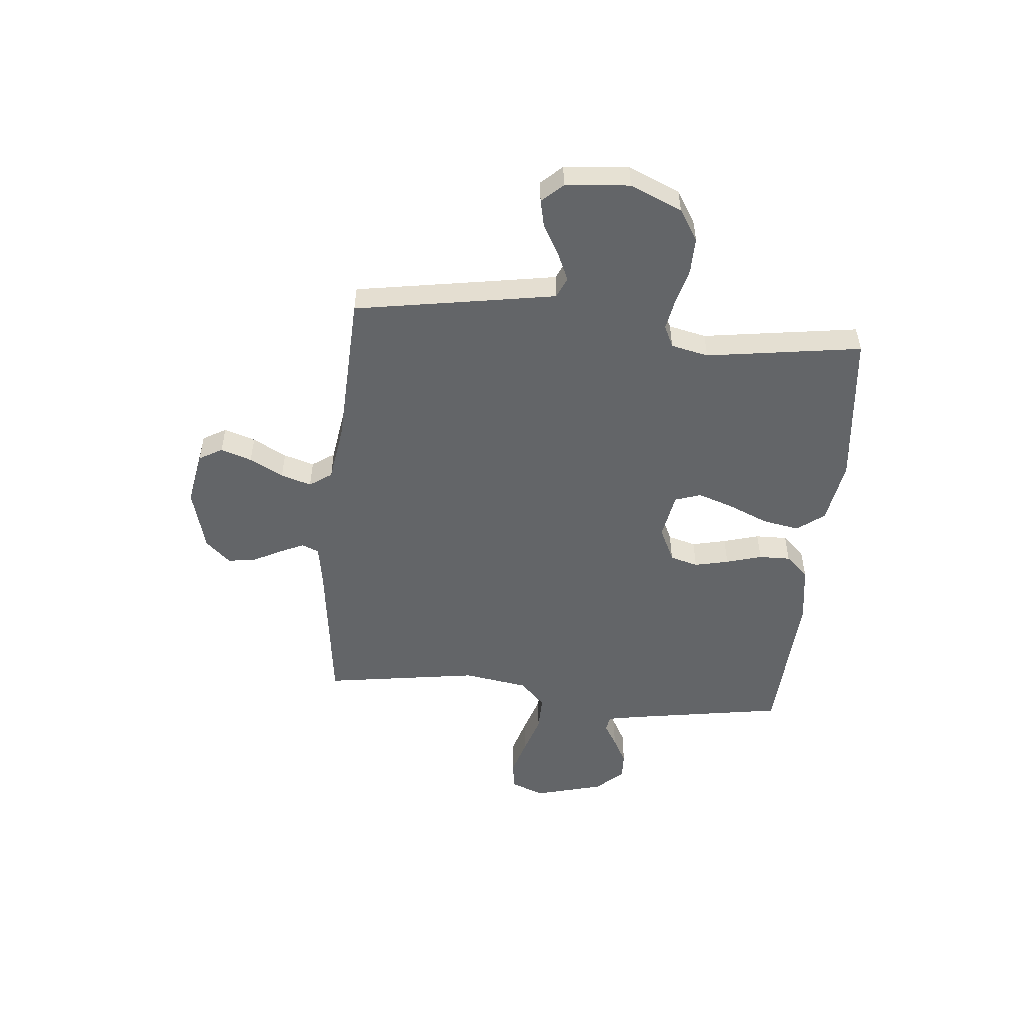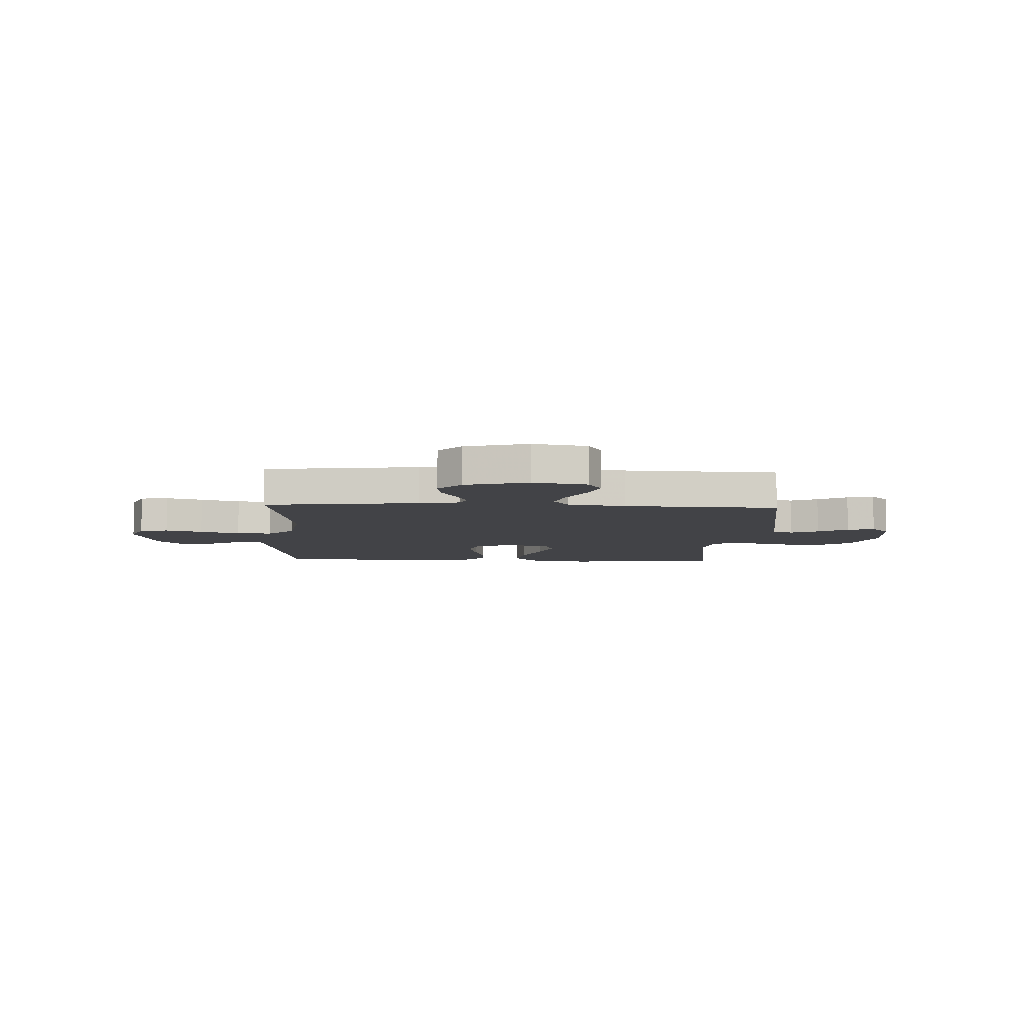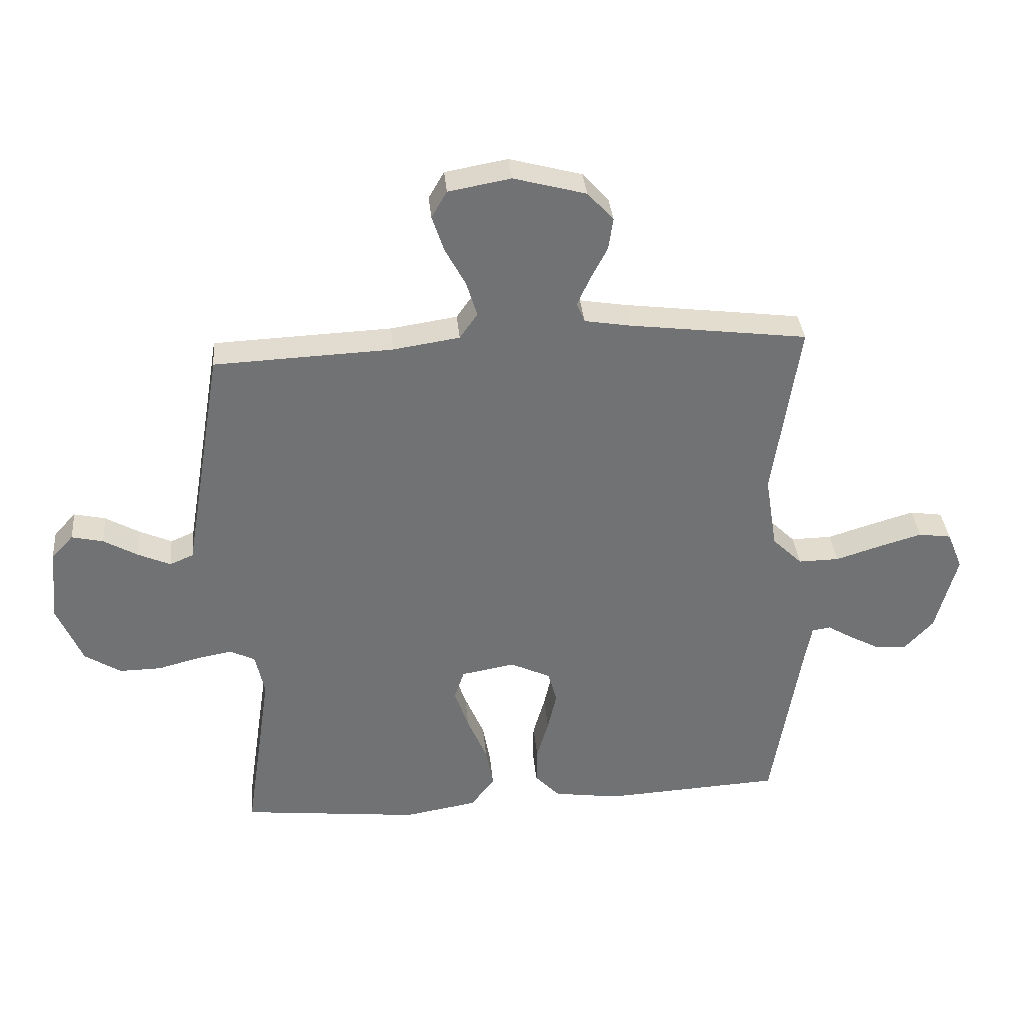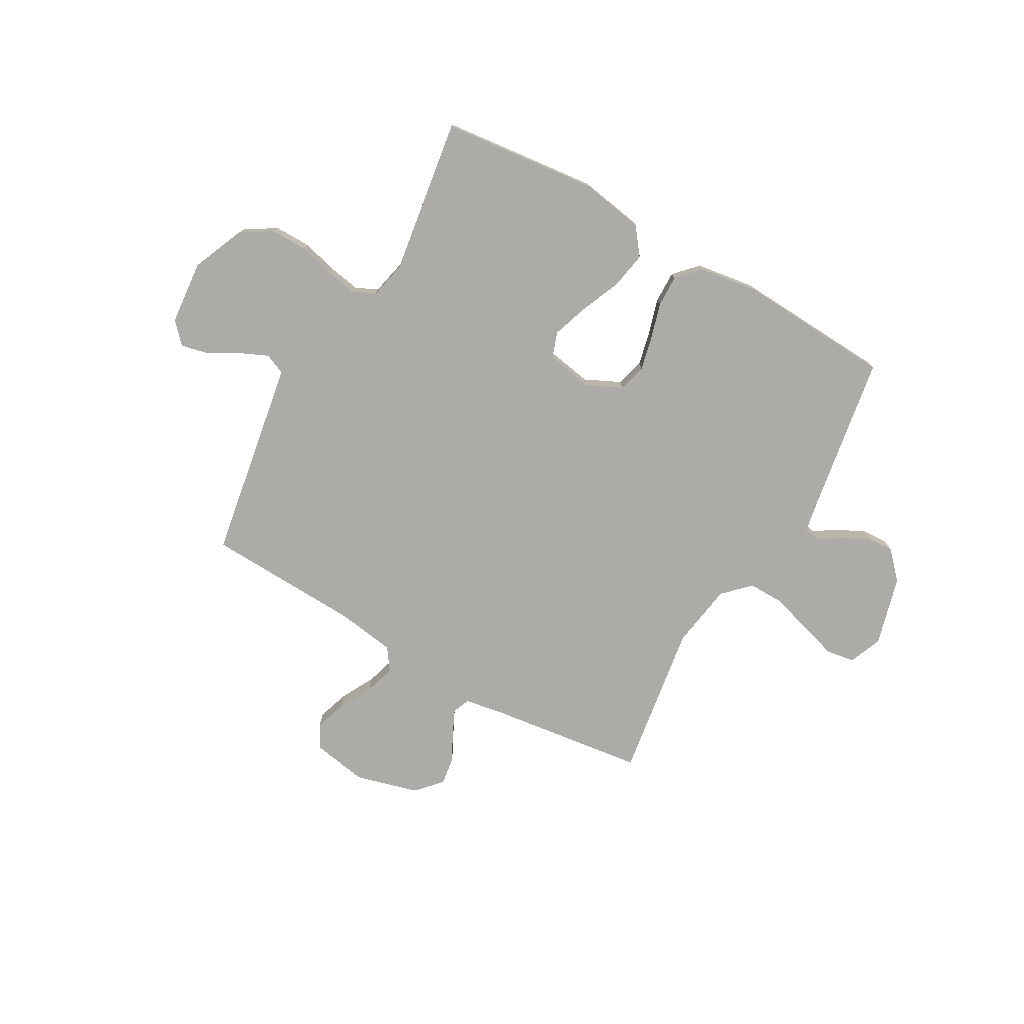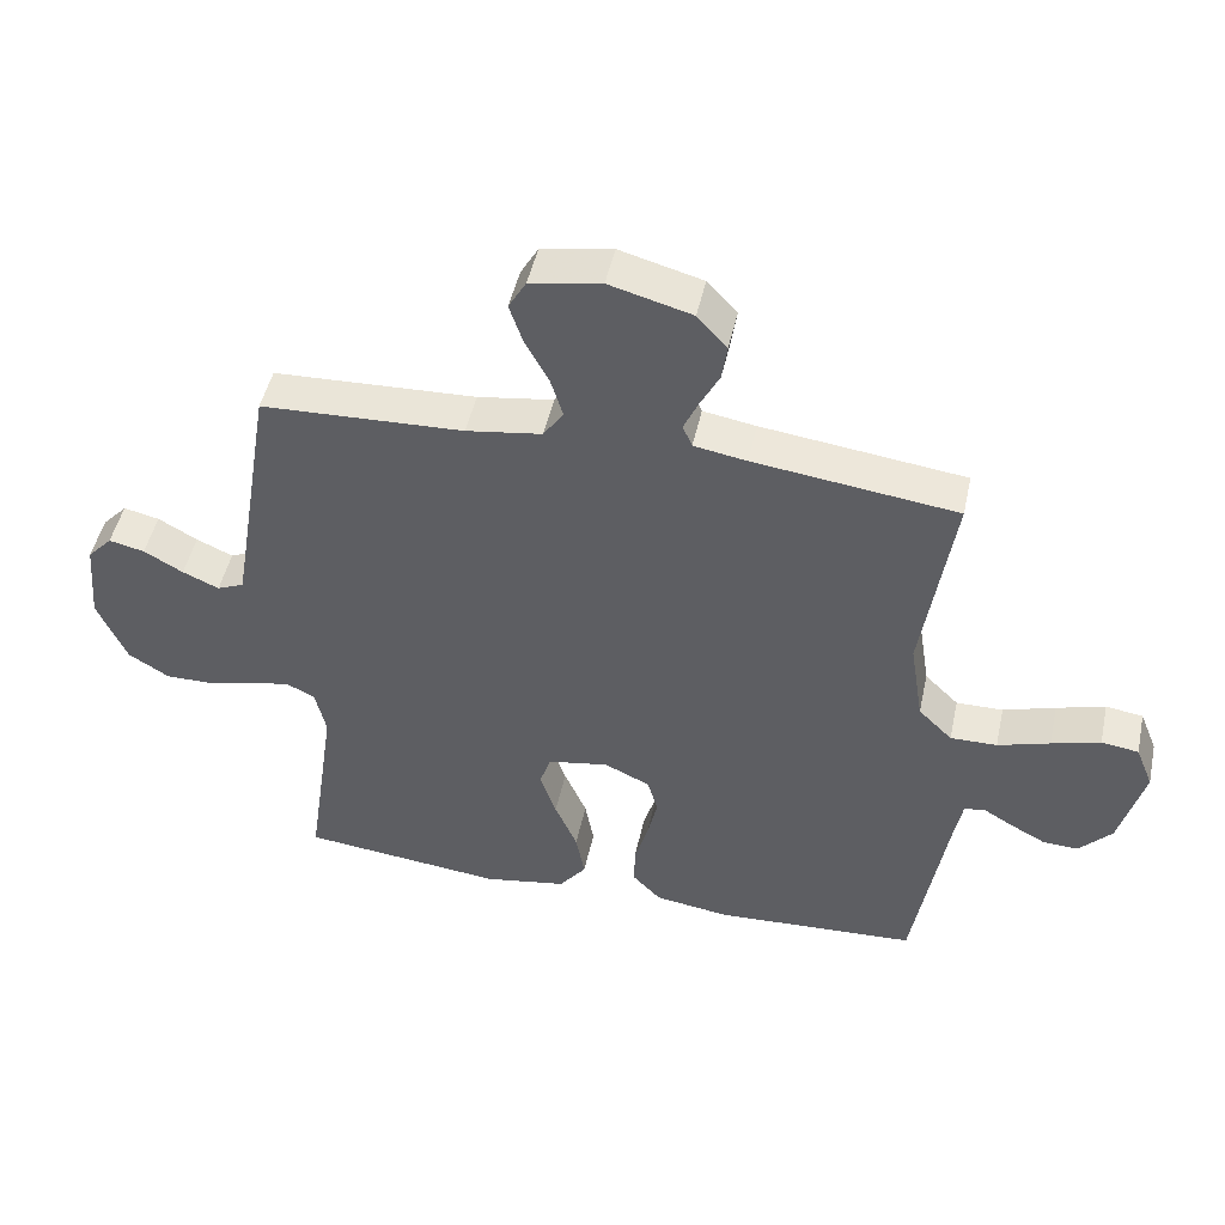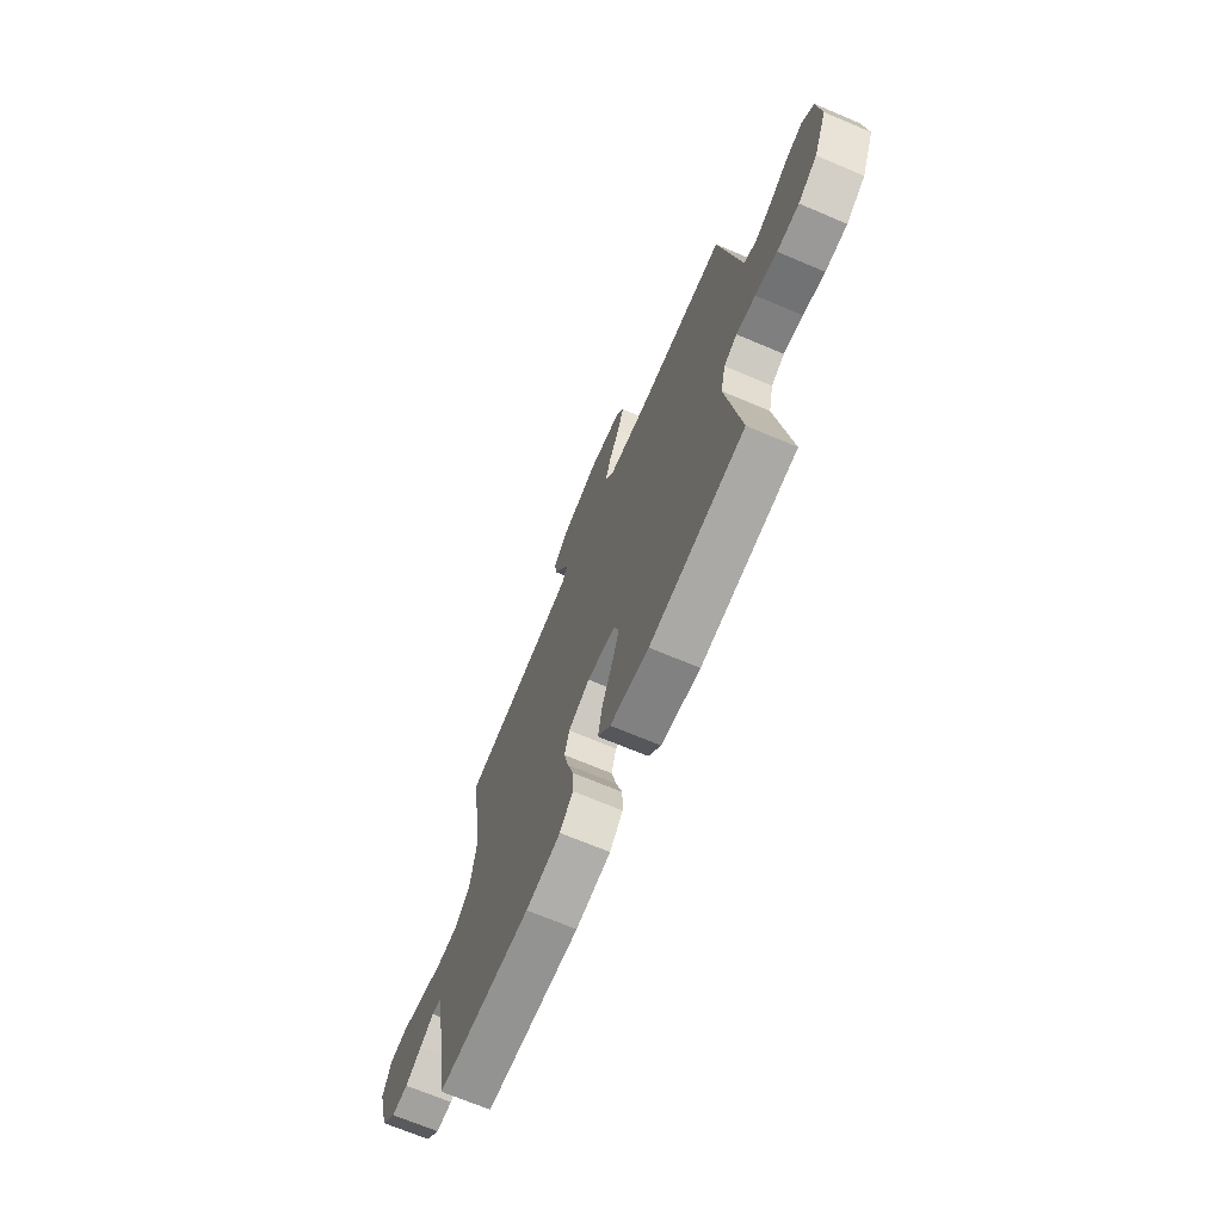
<metadata>
{"format":"obj","ext":"obj","renderer":"f3d","projection":"perspective","resolution":1024,"background":"white","views":[{"elev":-51.4,"azim":84.6,"up":"+Y"},{"elev":-7.4,"azim":-2.6,"up":"+Y"},{"elev":34.9,"azim":174.8,"up":"+Z"},{"elev":-76.4,"azim":150.6,"up":"+Y"},{"elev":48.0,"azim":-167.8,"up":"+Z"},{"elev":-69.8,"azim":67.1,"up":"+Z"}]}
</metadata>
<code>
v 0.5 0.07 0.5
v 0.55 0.07 0.2
v 0.565 0.07 0.112
v 0.605 0.07 0.095
v 0.659 0.07 0.119
v 0.717 0.07 0.152
v 0.77 0.07 0.164
v 0.807 0.07 0.124
v 0.818 0.07 0
v 0.775 0.07 -0.1
v 0.714 0.07 -0.138
v 0.644 0.07 -0.137
v 0.575 0.07 -0.119
v 0.514 0.07 -0.108
v 0.472 0.07 -0.128
v 0.456 0.07 -0.2
v 0.5 0.07 -0.5
v 0.2 0.07 -0.532
v 0.077 0.07 -0.511
v 0.037 0.07 -0.459
v 0.05 0.07 -0.388
v 0.083 0.07 -0.311
v 0.107 0.07 -0.241
v 0.09 0.07 -0.191
v 0 0.07 -0.175
v -0.068 0.07 -0.207
v -0.083 0.07 -0.261
v -0.068 0.07 -0.327
v -0.048 0.07 -0.396
v -0.047 0.07 -0.457
v -0.089 0.07 -0.501
v -0.2 0.07 -0.517
v -0.5 0.07 -0.5
v -0.549 0.07 -0.2
v -0.561 0.07 -0.135
v -0.592 0.07 -0.13
v -0.636 0.07 -0.156
v -0.688 0.07 -0.184
v -0.74 0.07 -0.186
v -0.788 0.07 -0.134
v -0.824 0.07 0
v -0.798 0.07 0.064
v -0.743 0.07 0.072
v -0.671 0.07 0.051
v -0.594 0.07 0.027
v -0.525 0.07 0.026
v -0.475 0.07 0.075
v -0.455 0.07 0.2
v -0.5 0.07 0.5
v -0.2 0.07 0.538
v -0.122 0.07 0.551
v -0.108 0.07 0.584
v -0.13 0.07 0.632
v -0.158 0.07 0.686
v -0.166 0.07 0.74
v -0.122 0.07 0.788
v 0 0.07 0.821
v 0.105 0.07 0.802
v 0.131 0.07 0.757
v 0.111 0.07 0.697
v 0.076 0.07 0.632
v 0.058 0.07 0.573
v 0.088 0.07 0.53
v 0.2 0.07 0.513
v 0.5 0 0.5
v 0.55 0 0.2
v 0.565 0 0.112
v 0.605 0 0.095
v 0.659 0 0.119
v 0.717 0 0.152
v 0.77 0 0.164
v 0.807 0 0.124
v 0.818 0 0
v 0.775 0 -0.1
v 0.714 0 -0.138
v 0.644 0 -0.137
v 0.575 0 -0.119
v 0.514 0 -0.108
v 0.472 0 -0.128
v 0.456 0 -0.2
v 0.5 0 -0.5
v 0.2 0 -0.532
v 0.077 0 -0.511
v 0.037 0 -0.459
v 0.05 0 -0.388
v 0.083 0 -0.311
v 0.107 0 -0.241
v 0.09 0 -0.191
v 0 0 -0.175
v -0.068 0 -0.207
v -0.083 0 -0.261
v -0.068 0 -0.327
v -0.048 0 -0.396
v -0.047 0 -0.457
v -0.089 0 -0.501
v -0.2 0 -0.517
v -0.5 0 -0.5
v -0.549 0 -0.2
v -0.561 0 -0.135
v -0.592 0 -0.13
v -0.636 0 -0.156
v -0.688 0 -0.184
v -0.74 0 -0.186
v -0.788 0 -0.134
v -0.824 0 0
v -0.798 0 0.064
v -0.743 0 0.072
v -0.671 0 0.051
v -0.594 0 0.027
v -0.525 0 0.026
v -0.475 0 0.075
v -0.455 0 0.2
v -0.5 0 0.5
v -0.2 0 0.538
v -0.122 0 0.551
v -0.108 0 0.584
v -0.13 0 0.632
v -0.158 0 0.686
v -0.166 0 0.74
v -0.122 0 0.788
v 0 0 0.821
v 0.105 0 0.802
v 0.131 0 0.757
v 0.111 0 0.697
v 0.076 0 0.632
v 0.058 0 0.573
v 0.088 0 0.53
v 0.2 0 0.513
f 59 60 61
f 58 59 61
f 57 58 61
f 56 57 61
f 55 56 61
f 54 55 61
f 53 54 61
f 52 53 61 62
f 51 52 62 63
f 48 49 50
f 51 63 64
f 50 51 64
f 48 50 64
f 47 48 64
f 43 44 45
f 42 43 45
f 41 42 45
f 40 41 45
f 39 40 45
f 38 39 45
f 37 38 45
f 36 37 45
f 35 36 45 46
f 64 1 2
f 47 64 2
f 46 47 2
f 35 46 2
f 34 35 2
f 32 33 34
f 31 32 34
f 30 31 34
f 29 30 34
f 28 29 34
f 20 21 22
f 19 20 22
f 18 19 22
f 17 18 22
f 16 17 22
f 15 16 22 23
f 14 15 23 24
f 11 12 13
f 10 11 13
f 9 10 13
f 8 9 13
f 7 8 13
f 6 7 13
f 5 6 13
f 4 5 13 14
f 14 24 25
f 4 14 25
f 3 4 25
f 27 28 34
f 26 27 34
f 25 26 34
f 3 25 34
f 2 3 34
f 125 124 123
f 125 123 122
f 125 122 121
f 125 121 120
f 125 120 119
f 125 119 118
f 125 118 117
f 126 125 117 116
f 127 126 116 115
f 114 113 112
f 128 127 115
f 128 115 114
f 128 114 112
f 128 112 111
f 109 108 107
f 109 107 106
f 109 106 105
f 109 105 104
f 109 104 103
f 109 103 102
f 109 102 101
f 109 101 100
f 110 109 100 99
f 66 65 128
f 66 128 111
f 66 111 110
f 66 110 99
f 66 99 98
f 98 97 96
f 98 96 95
f 98 95 94
f 98 94 93
f 98 93 92
f 86 85 84
f 86 84 83
f 86 83 82
f 86 82 81
f 86 81 80
f 87 86 80 79
f 88 87 79 78
f 77 76 75
f 77 75 74
f 77 74 73
f 77 73 72
f 77 72 71
f 77 71 70
f 77 70 69
f 78 77 69 68
f 89 88 78
f 89 78 68
f 89 68 67
f 98 92 91
f 98 91 90
f 98 90 89
f 98 89 67
f 98 67 66
f 1 65 66 2
f 2 66 67 3
f 3 67 68 4
f 4 68 69 5
f 5 69 70 6
f 6 70 71 7
f 7 71 72 8
f 8 72 73 9
f 9 73 74 10
f 10 74 75 11
f 11 75 76 12
f 12 76 77 13
f 13 77 78 14
f 14 78 79 15
f 15 79 80 16
f 16 80 81 17
f 17 81 82 18
f 18 82 83 19
f 19 83 84 20
f 20 84 85 21
f 21 85 86 22
f 22 86 87 23
f 23 87 88 24
f 24 88 89 25
f 25 89 90 26
f 26 90 91 27
f 27 91 92 28
f 28 92 93 29
f 29 93 94 30
f 30 94 95 31
f 31 95 96 32
f 32 96 97 33
f 33 97 98 34
f 34 98 99 35
f 35 99 100 36
f 36 100 101 37
f 37 101 102 38
f 38 102 103 39
f 39 103 104 40
f 40 104 105 41
f 41 105 106 42
f 42 106 107 43
f 43 107 108 44
f 44 108 109 45
f 45 109 110 46
f 46 110 111 47
f 47 111 112 48
f 48 112 113 49
f 49 113 114 50
f 50 114 115 51
f 51 115 116 52
f 52 116 117 53
f 53 117 118 54
f 54 118 119 55
f 55 119 120 56
f 56 120 121 57
f 57 121 122 58
f 58 122 123 59
f 59 123 124 60
f 60 124 125 61
f 61 125 126 62
f 62 126 127 63
f 63 127 128 64
f 64 128 65 1

</code>
